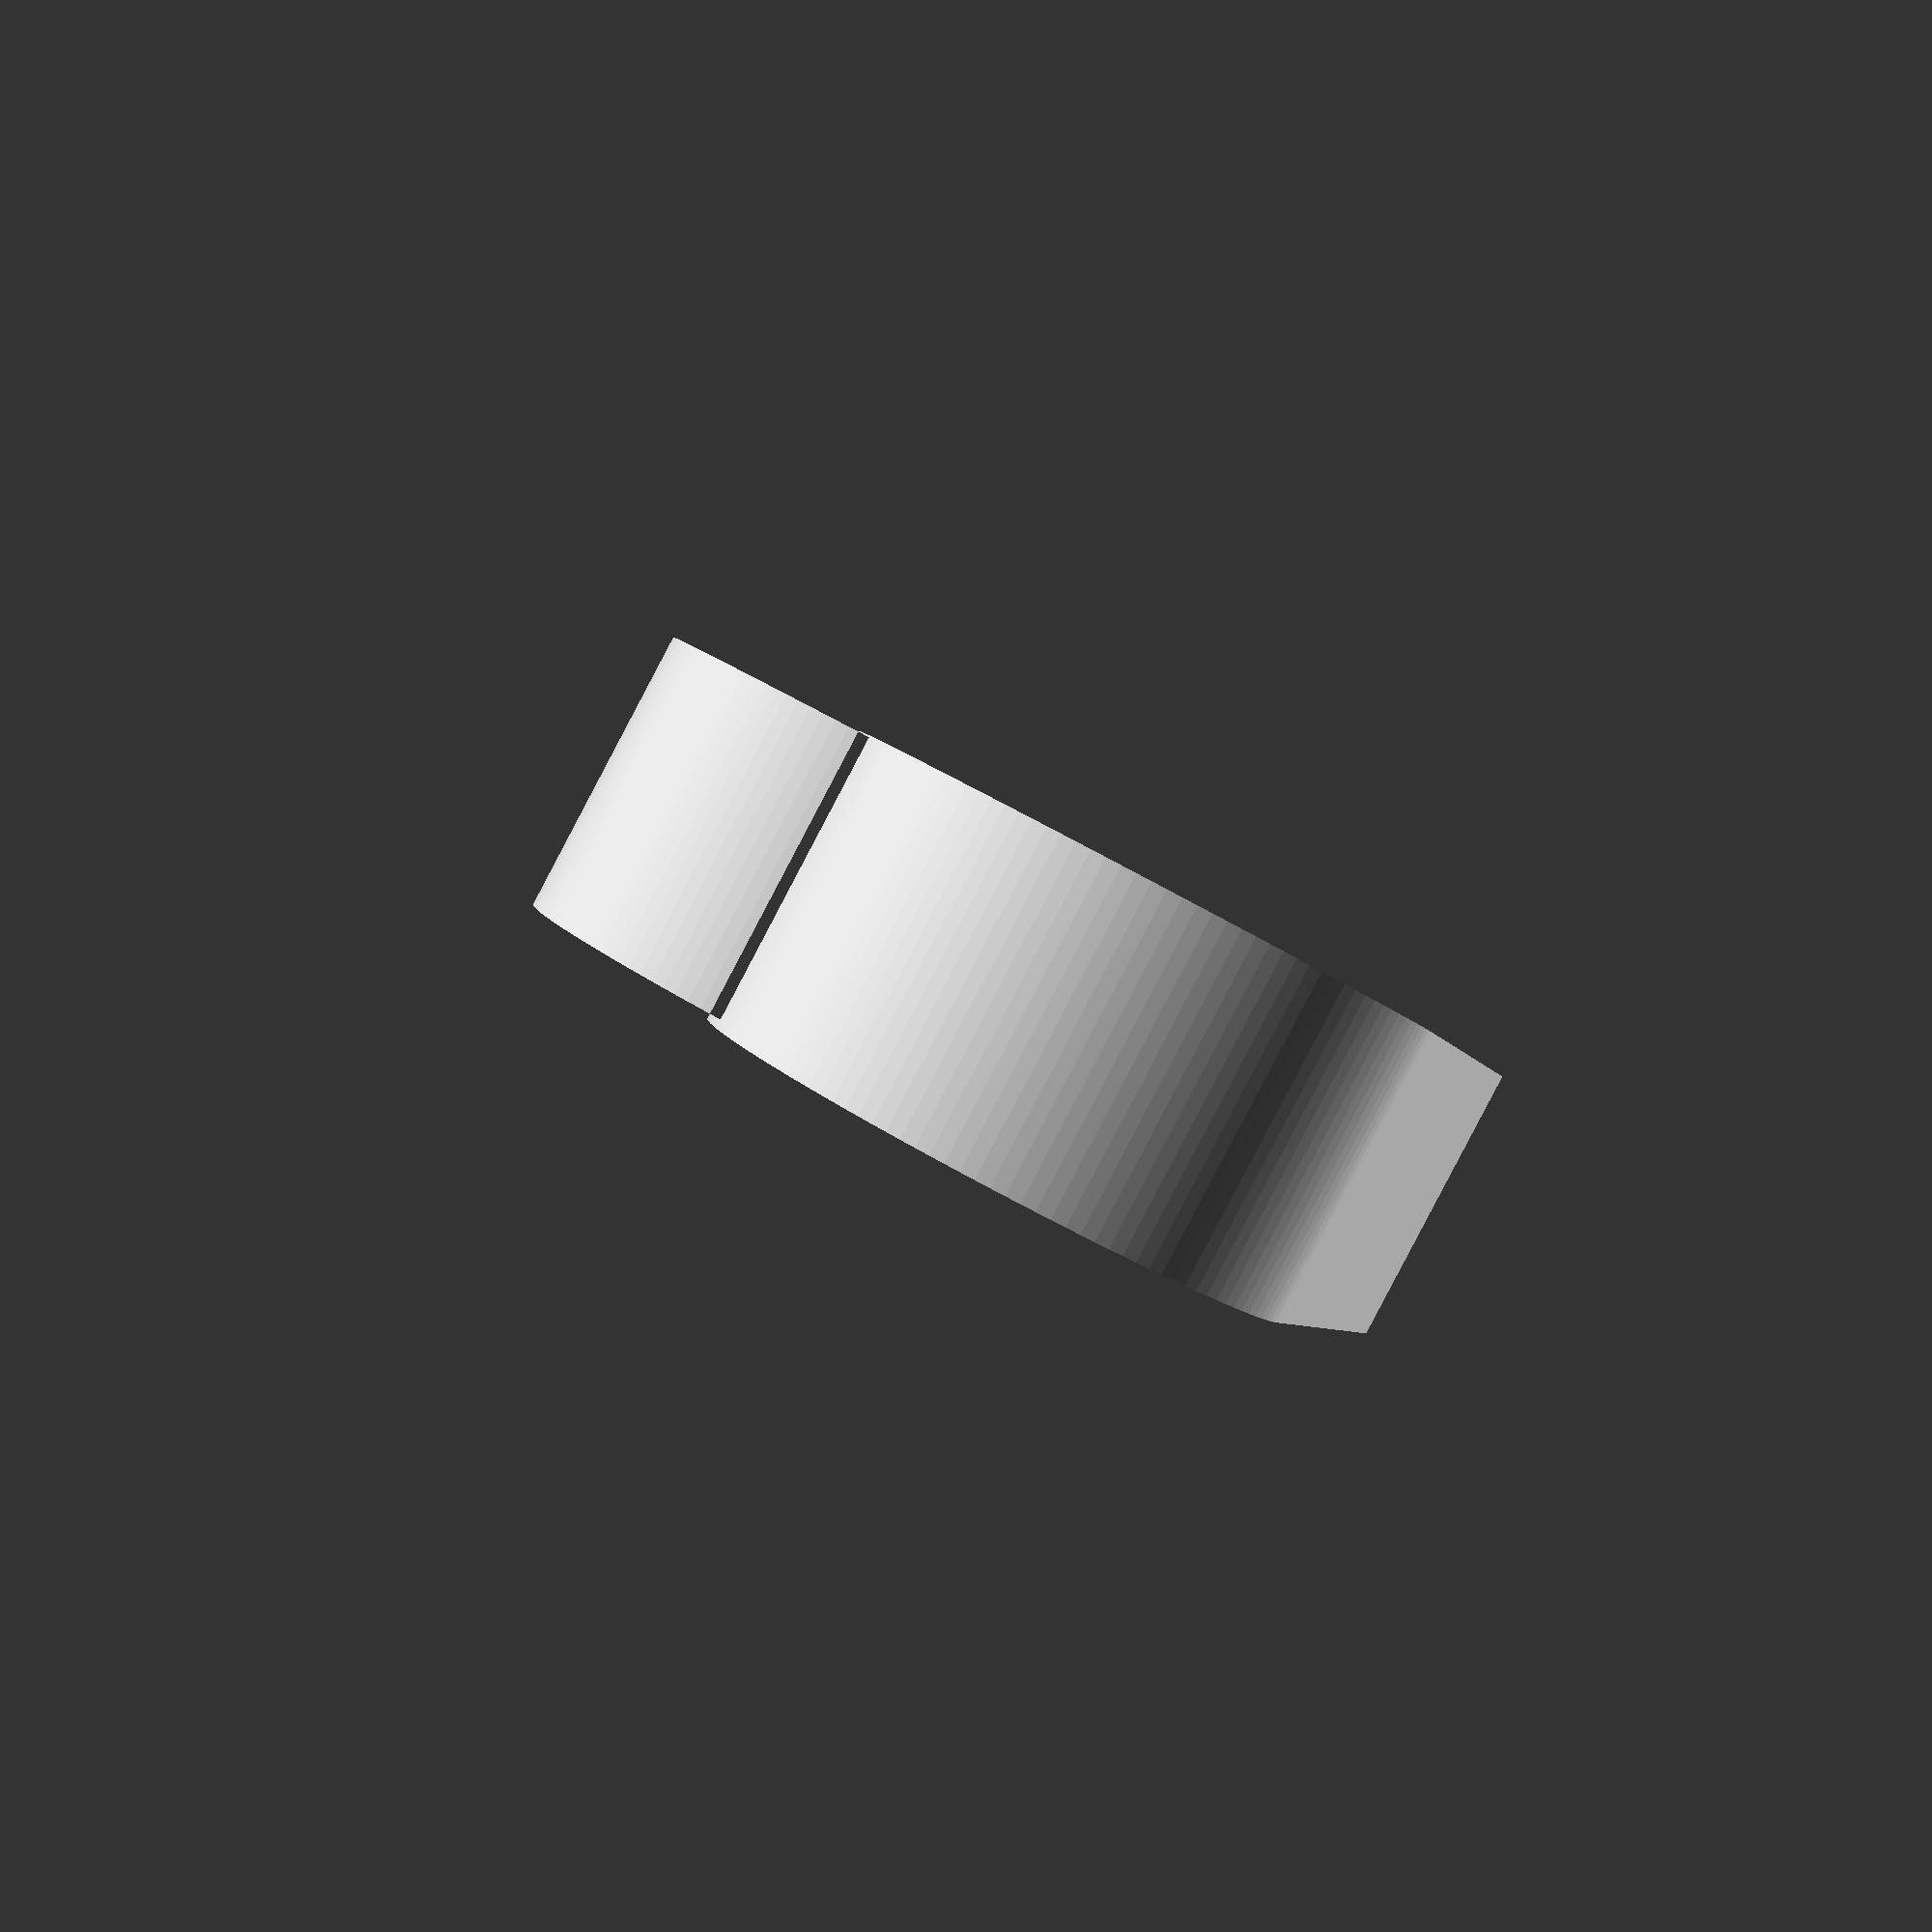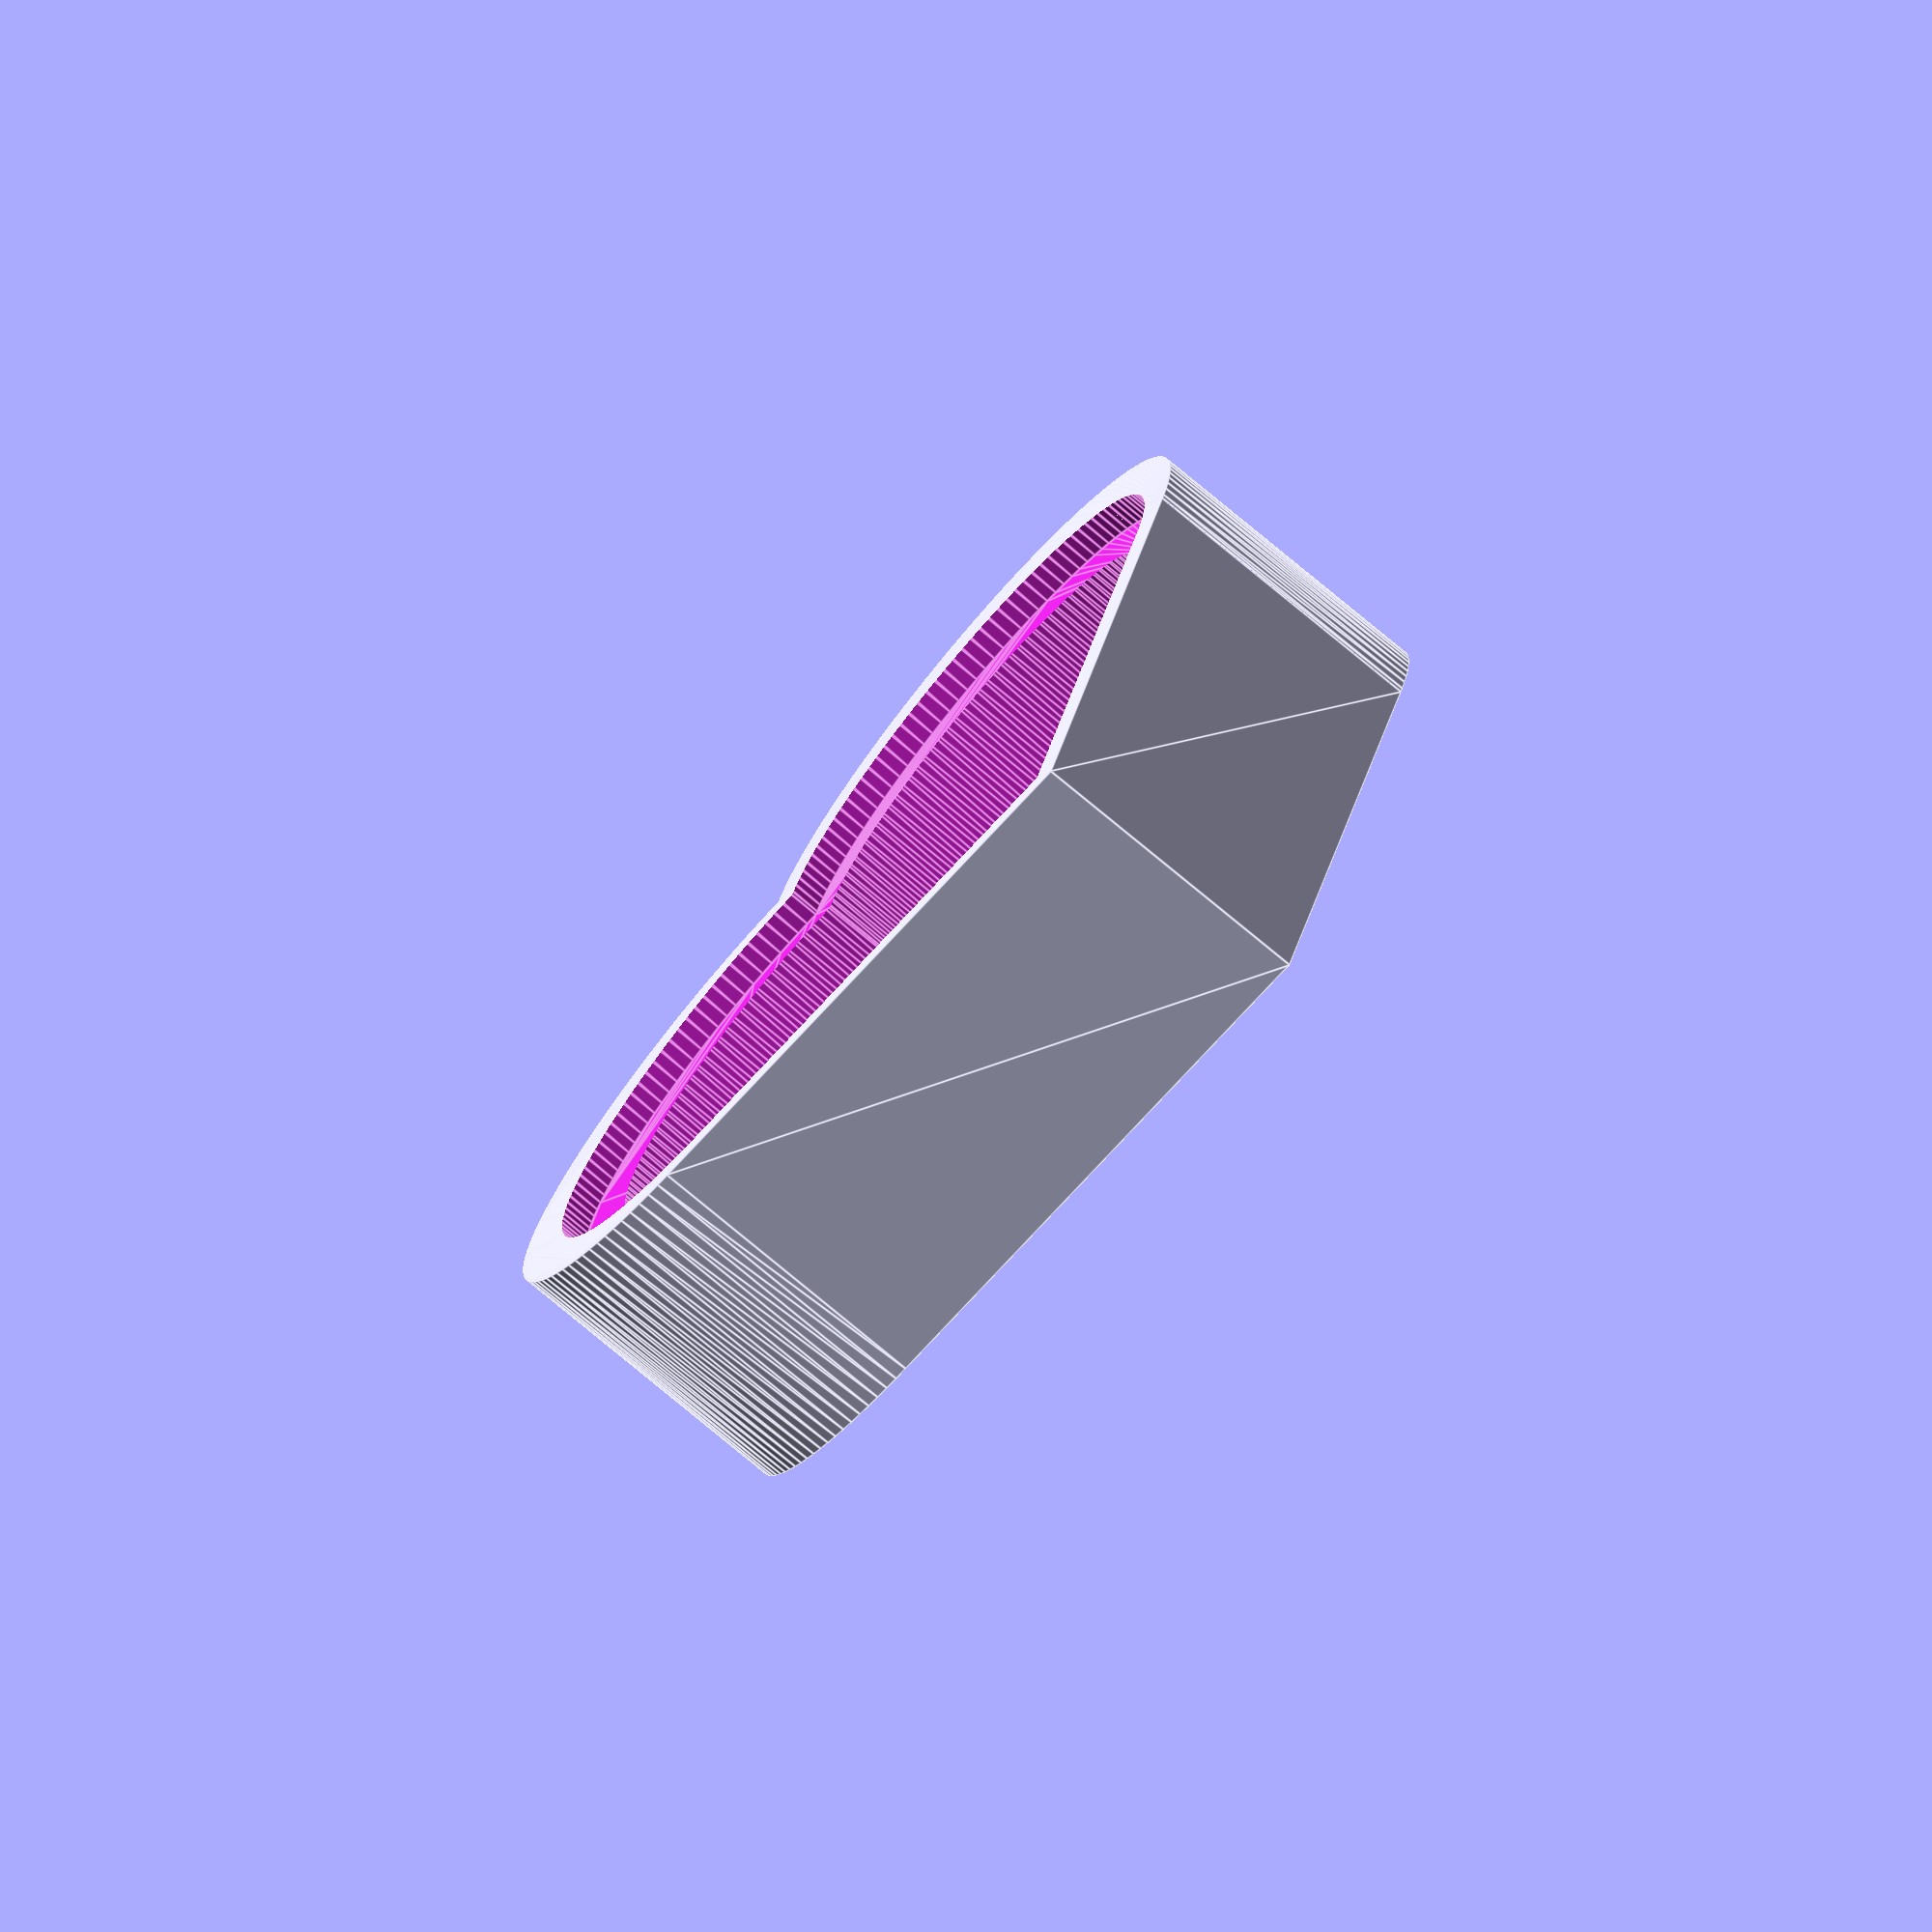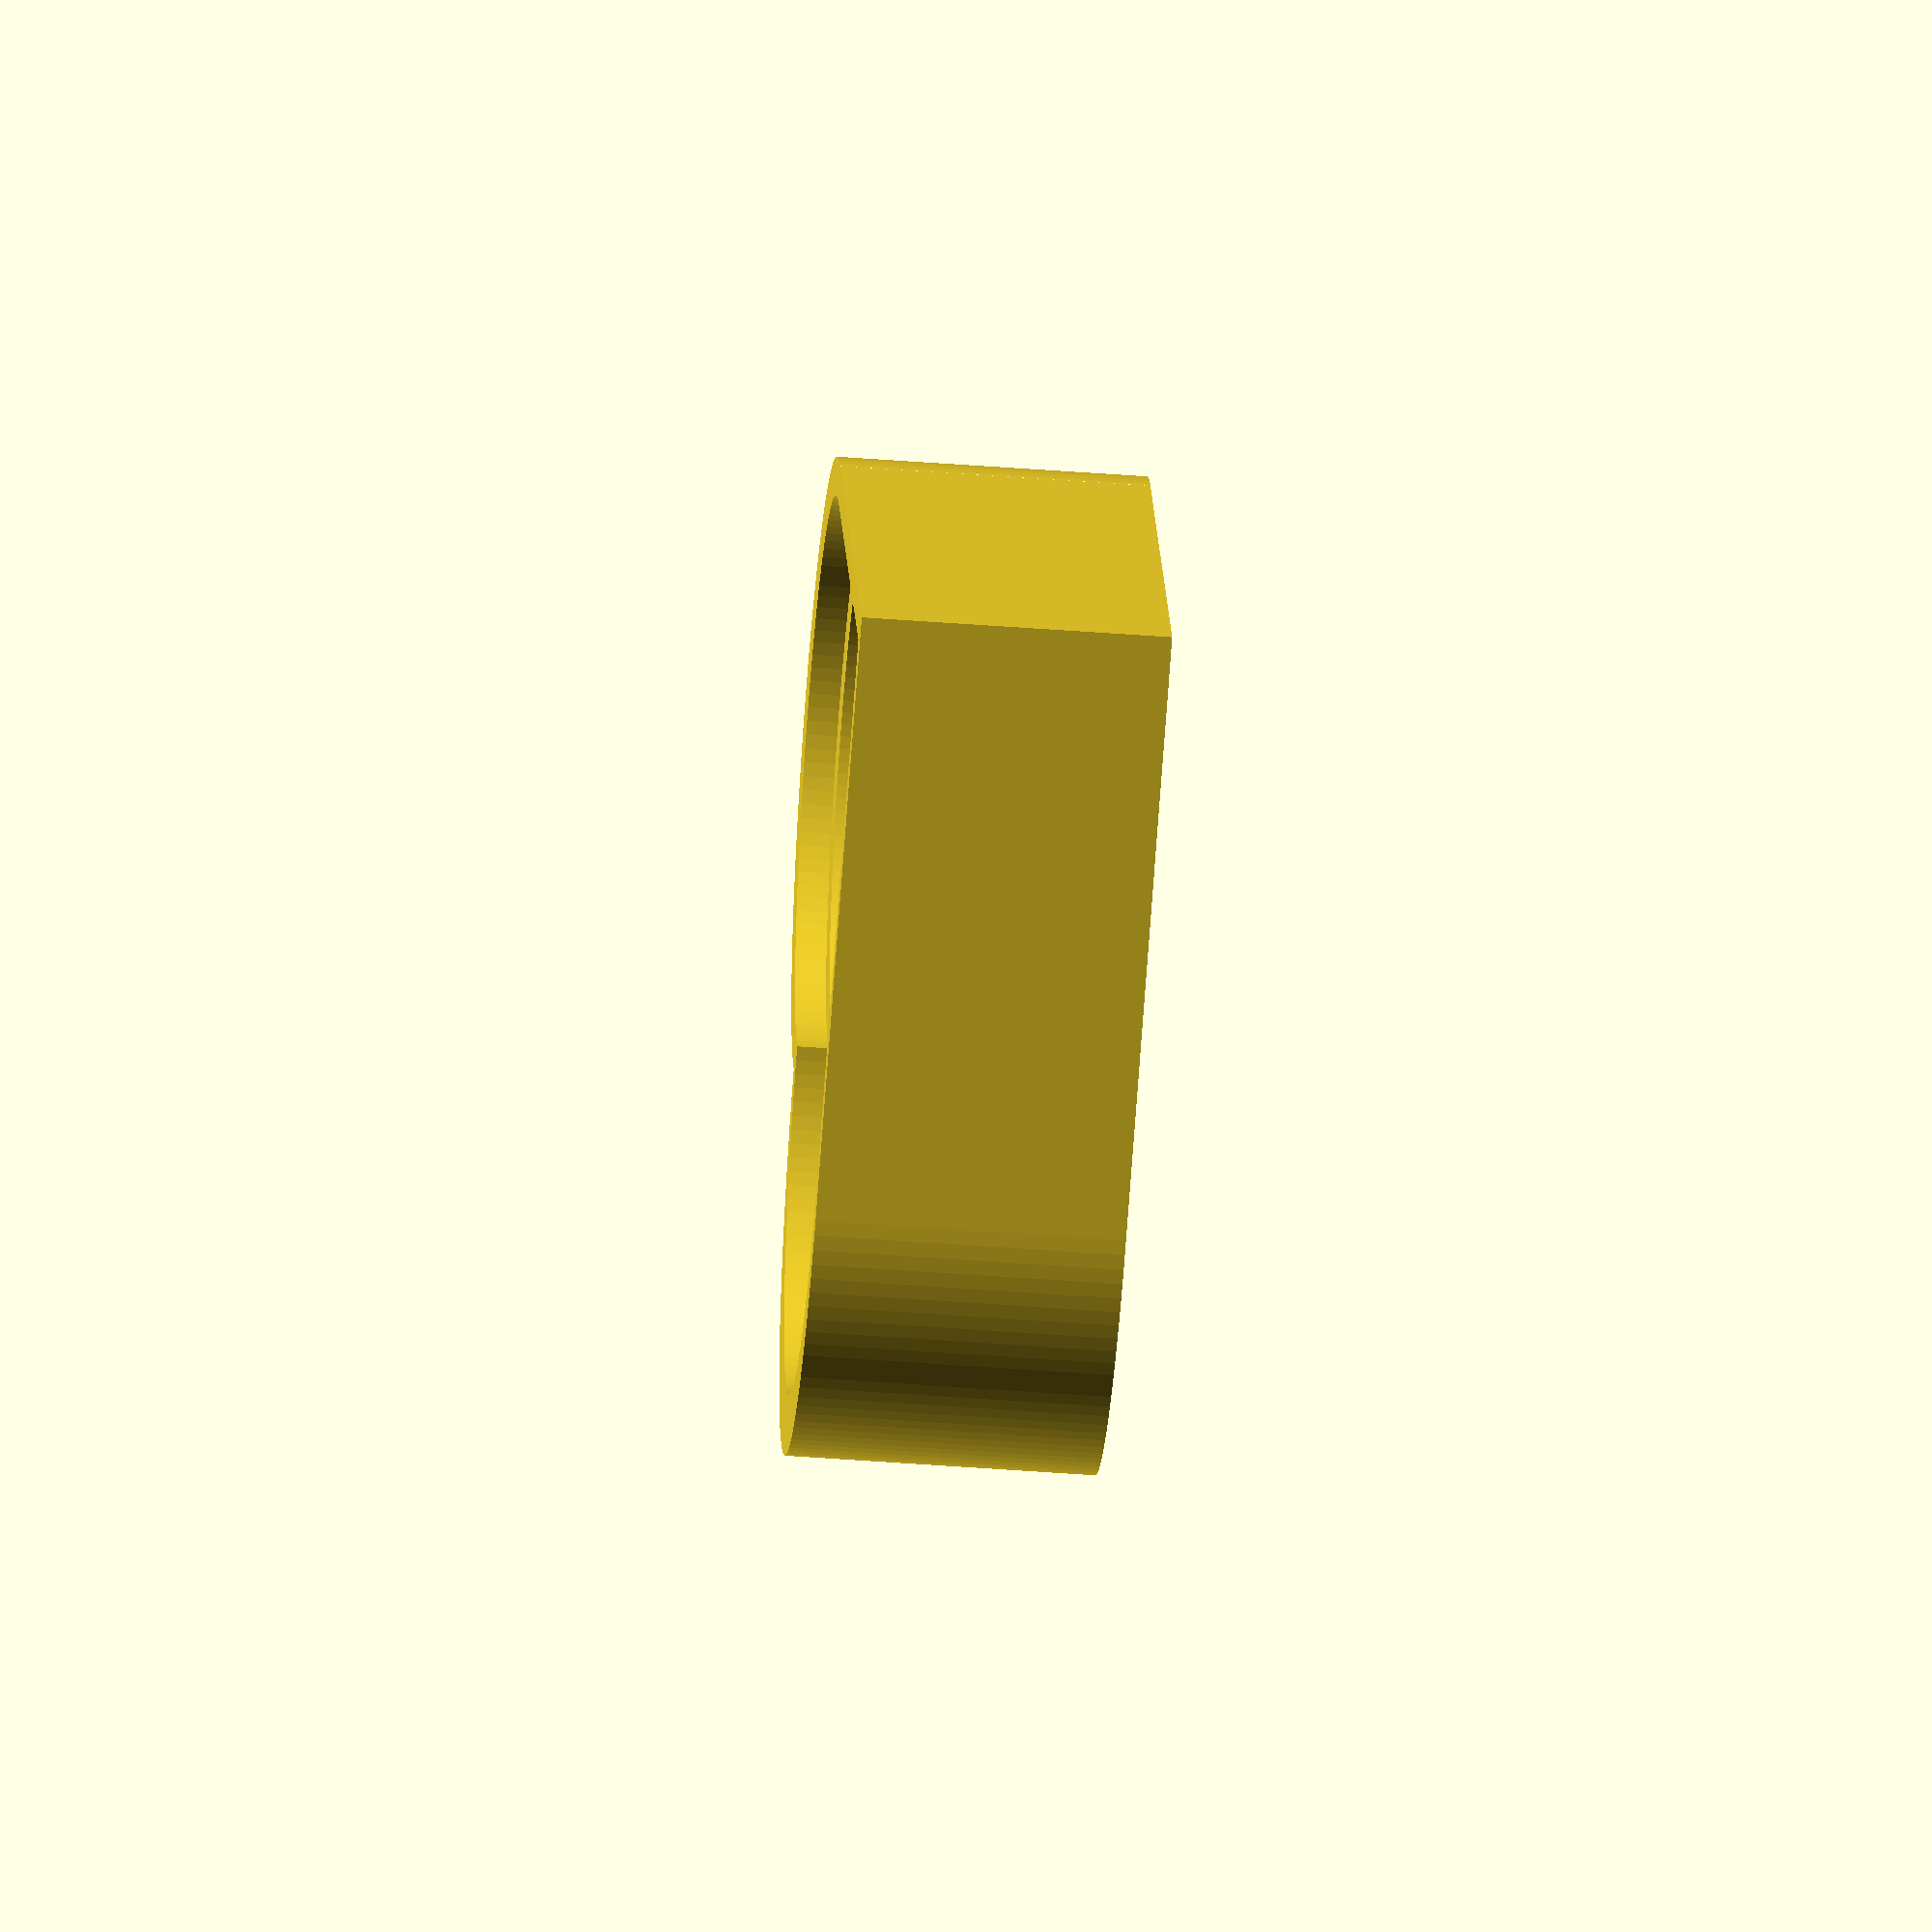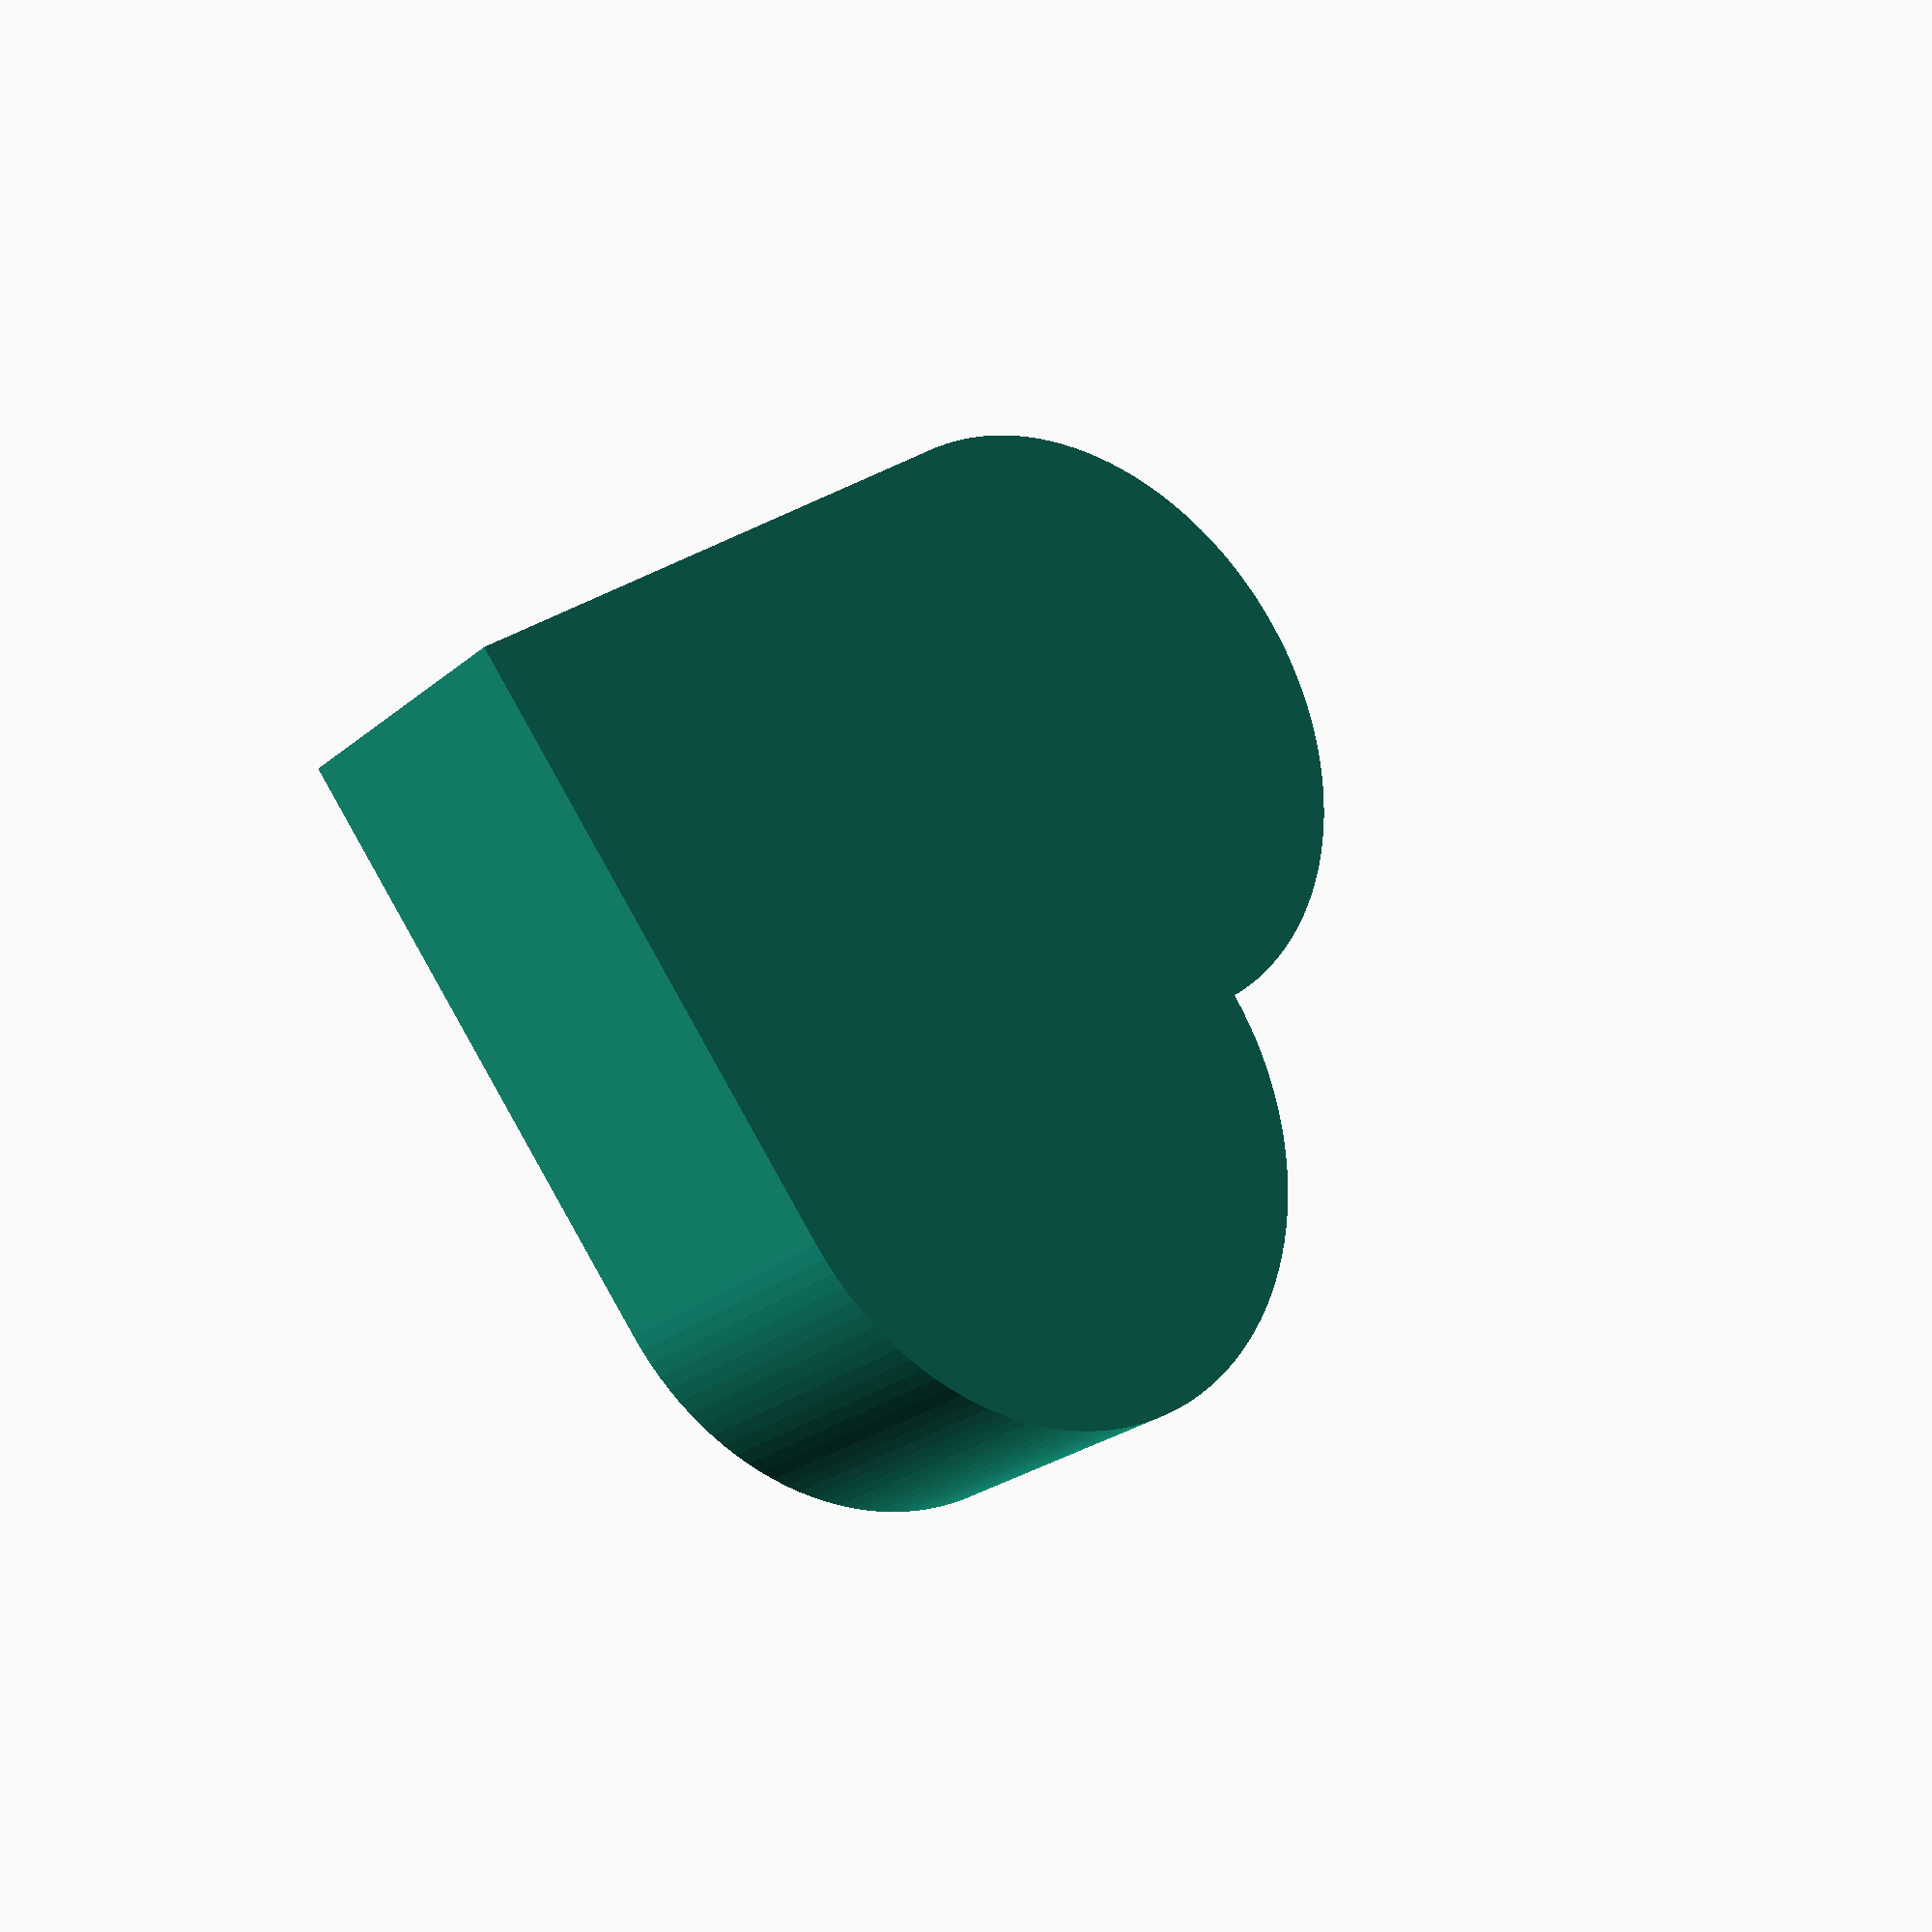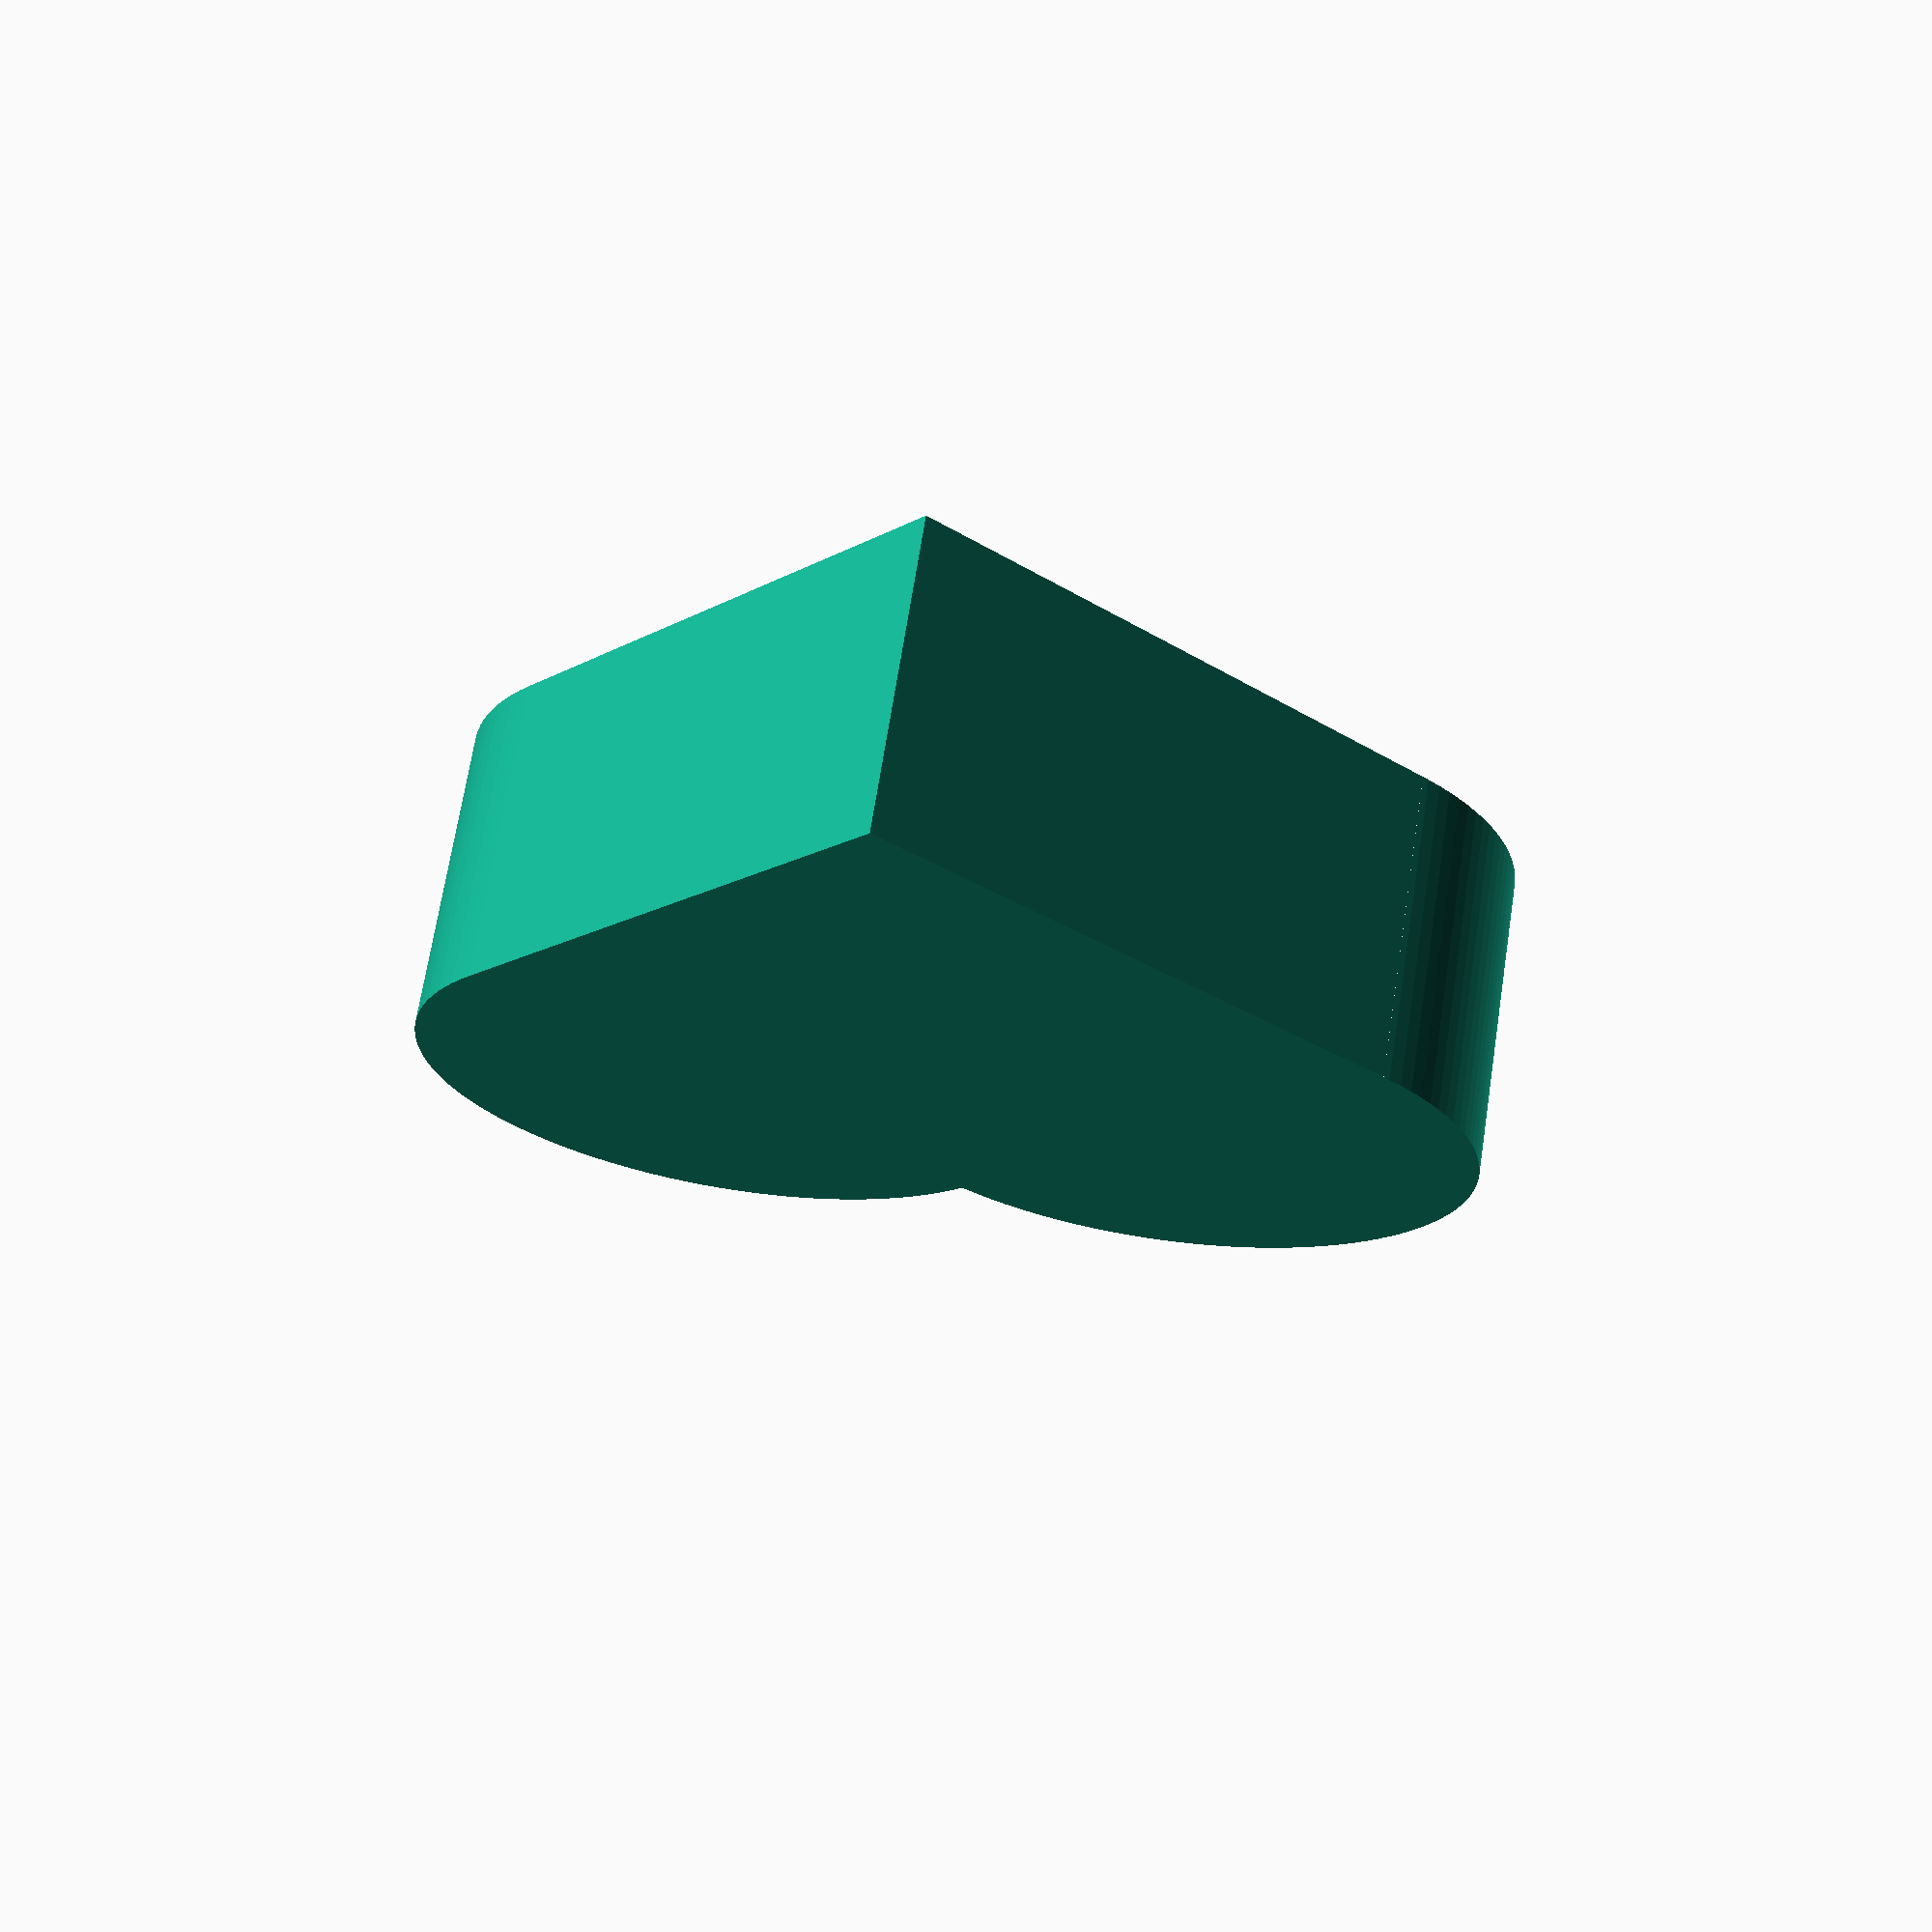
<openscad>
$fa=1;
$fs=0.5;

function heart_coordinates(t) = [16*pow(sin(t),3), 13*cos(t) - 5*cos(2*t) - 2*cos(3*t) - cos(4*t)];

//function heart_coords2(t) = [(pow(

module heart(h=10) {   
    n=500;
    step=360/n;
    points=[for(t=[0:step:359.999]) heart_coordinates(t) ];
    linear_extrude(height=h)
        polygon(points);
}
module heart_emoji(h=10) {
    linear_extrude(h)
        text("\u2665",size=30);
}

module heart_box() {
    difference() {
        heart();
        #translate([0,0,2])
            scale([0.8,0.8,1])
                heart();
        translate([0,0,9])
            scale([0.9,0.9,1])
                heart();
        
    }
}

module heart_lid() {
    translate([0,0,3])
        rotate([180,0,180])
            difference() {
                union() {
                    translate([0,0,1])
                        heart(h=2);
                    scale([0.9,0.9,1])
                        heart(h=3);
                }
                translate([-9,-1,2])
                    linear_extrude(4)
                        text("Jenny",size=5);
            }
}

//heart();
//heart_box();

//translate([40,0,0])
//    heart_lid();

//heart_emoji();

// a square and two semi-circles
module heart_simple(r=5, h=10) {
    side = r*2;
    rotate([0,0,45])
        linear_extrude(h) 
            union() {
                square(side, center=false);

                translate([side,r,0])
                    circle(r);

                translate([r,side,0])
                    circle(r);
            }
 }
 
 //heart_simple(r=10);
 
 //overriding heart to reuse the previous modules
 //only default values are supported
 //not useful in this case because this one is not centered
 //screw generics
 //module heart() { heart_simple(); }
 //heart_box();


// function translate_y
//side = side of the square
//height is the hypotenuse of the isosceles triangle
//use pythogorean formula
//side_x_side = side*side;
//height = sqrt(side_x_side + side_x_side);
//scaled_height = height*scaling;
//margins = height - scaled_height;
//translate_y = margins/2;
function translate_y(side,scaling) = (sqrt(2*side*side)-sqrt(2*side*side)*scaling)/2;
 
module heart_box_simple(r=10,h=10) {
    side = r*2;
    scaling_inner = 0.8;
    scaling_outer = 0.9;
    translated_y_inner = translate_y(side, scaling_inner);
    translated_y_outer = translate_y(side, scaling_outer);
    z_outer = h-1;
    echo("y outer", translated_y_outer);
    difference() {
       heart_simple(r=r);
       translate([0,translated_y_inner,2])
           scale([scaling_inner,scaling_inner,1])
               heart_simple(r=r);
       translate([0,translated_y_outer,z_outer])
           scale([scaling_outer,scaling_outer,1])
               heart_simple(r=r);
     }
 }
 heart_box_simple();
 
 
</openscad>
<views>
elev=268.6 azim=59.1 roll=207.8 proj=p view=wireframe
elev=76.1 azim=331.2 roll=50.1 proj=o view=edges
elev=50.7 azim=289.7 roll=85.3 proj=o view=wireframe
elev=23.7 azim=261.8 roll=144.2 proj=p view=solid
elev=292.2 azim=185.2 roll=188.8 proj=p view=solid
</views>
